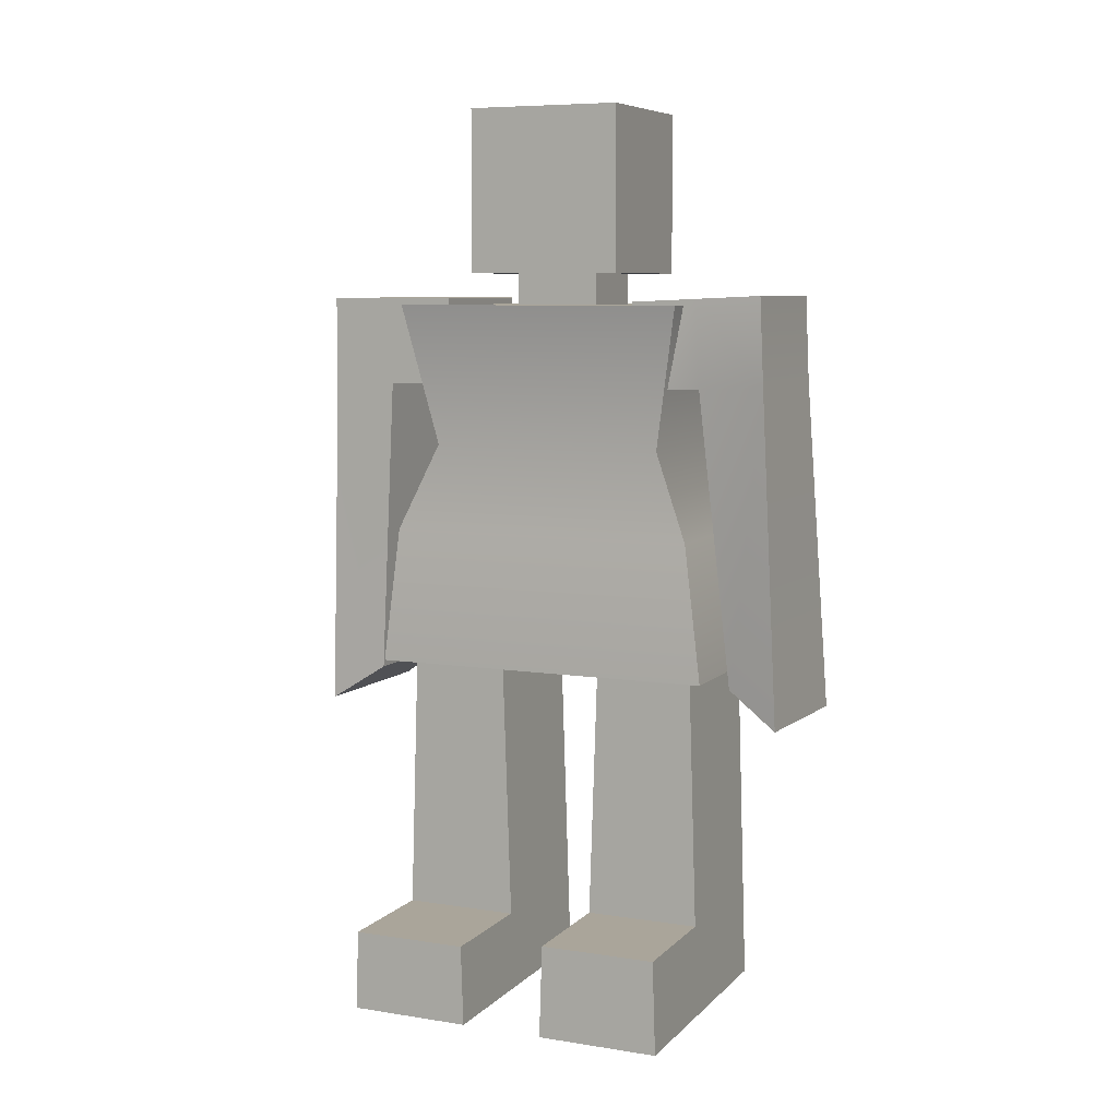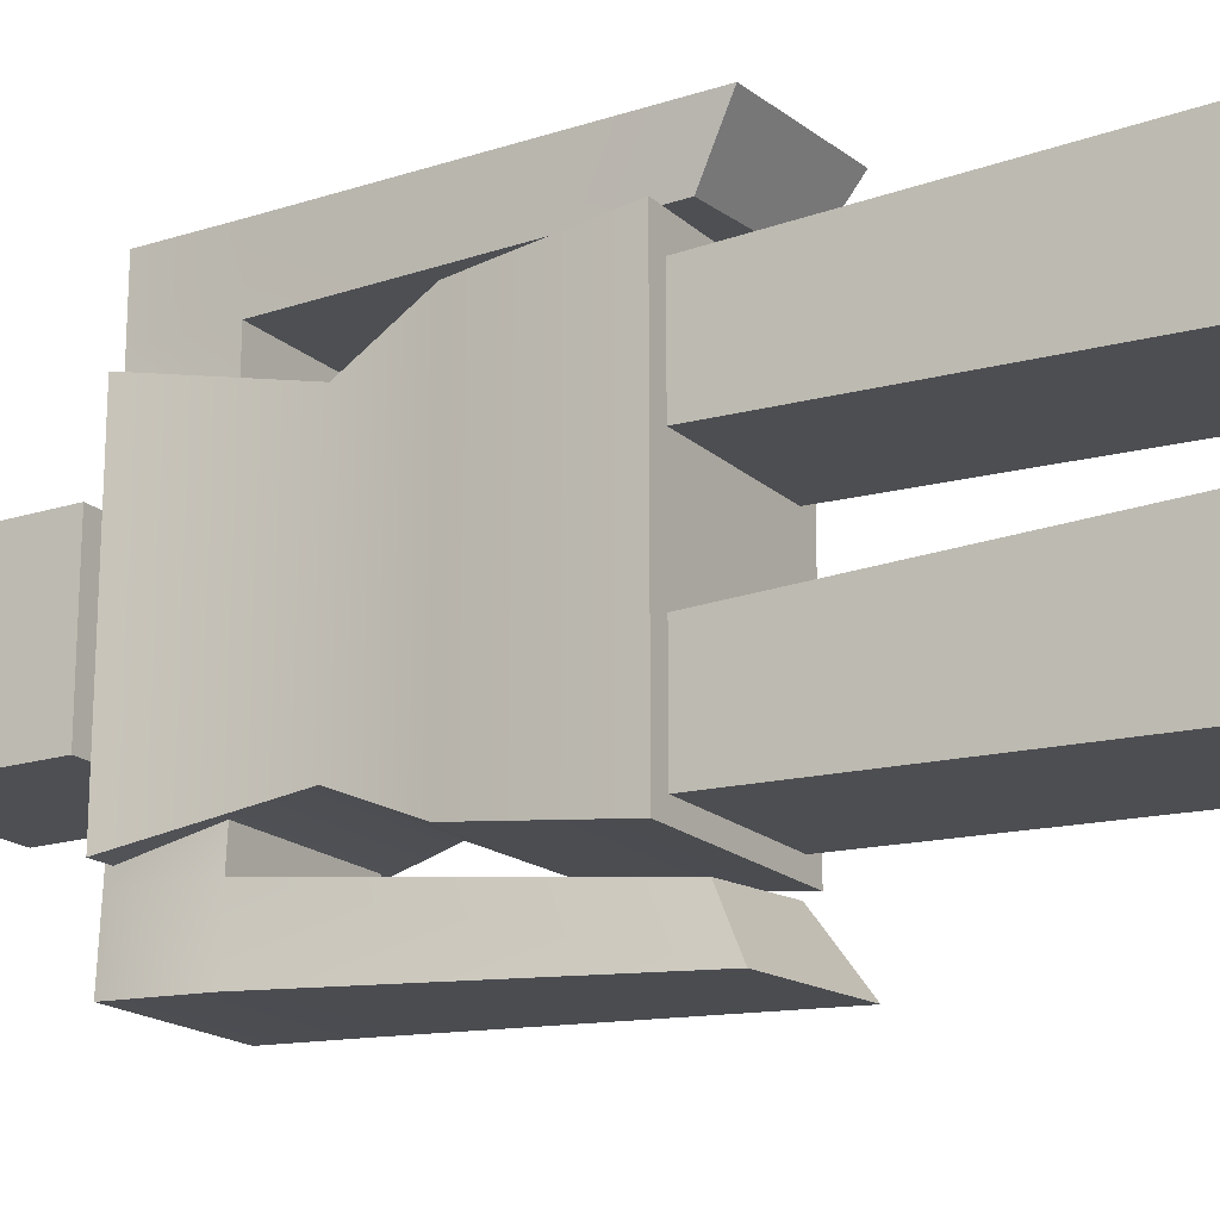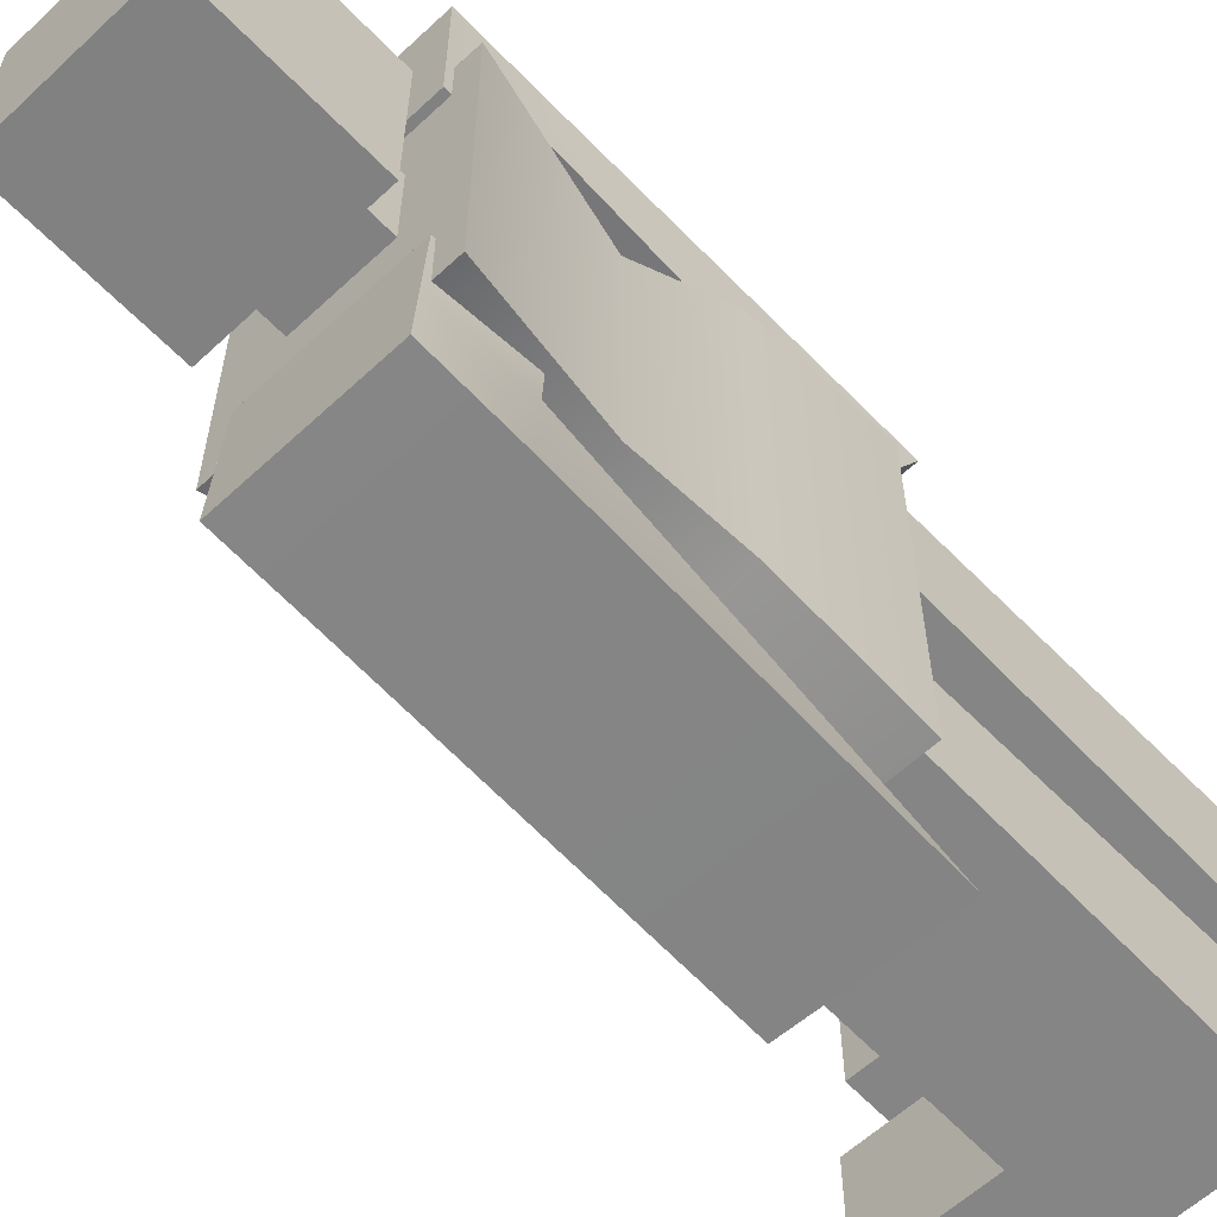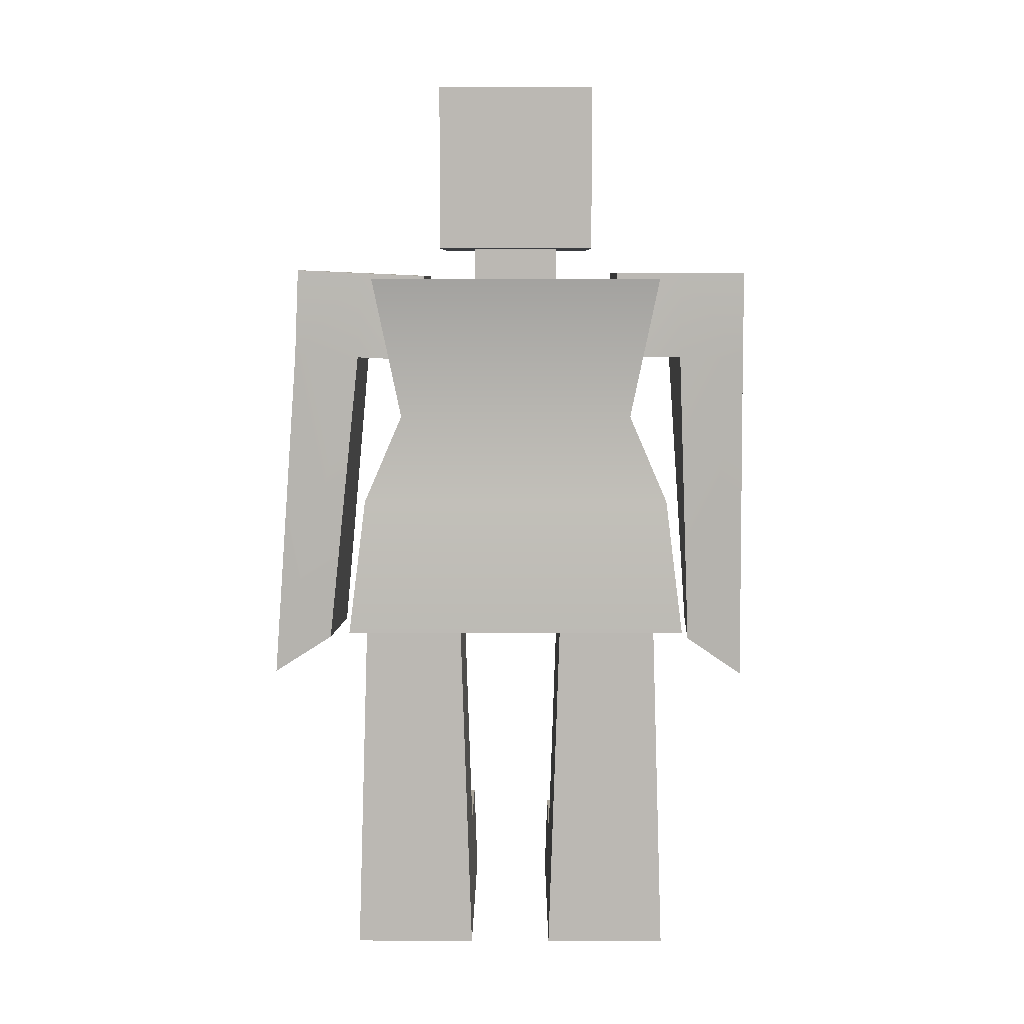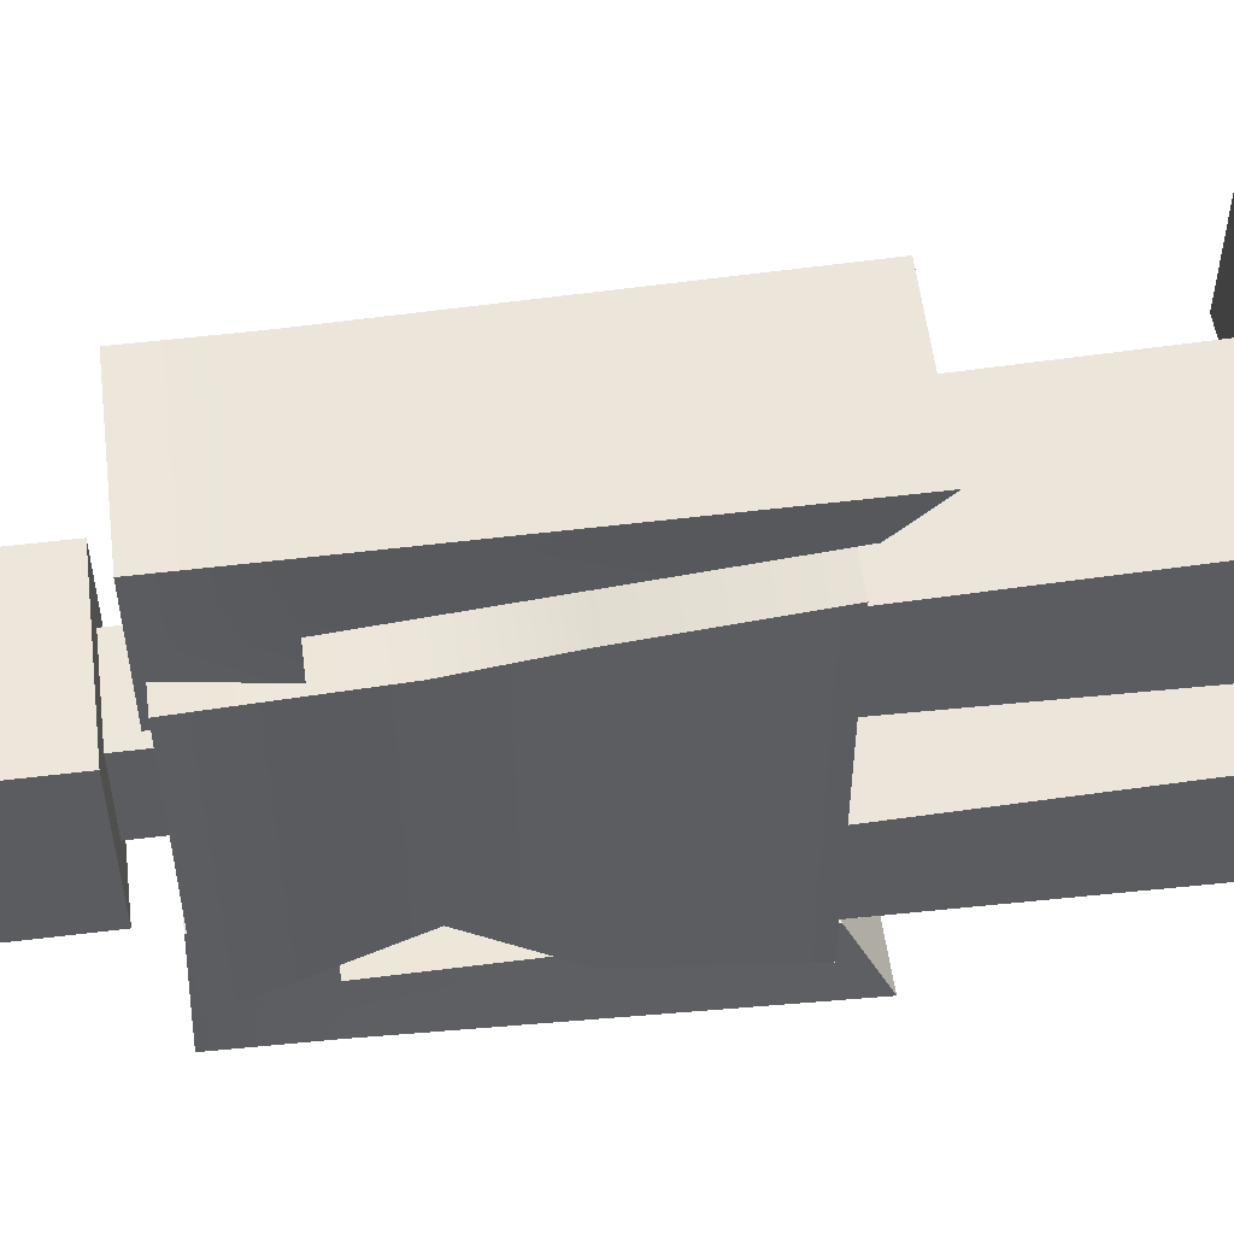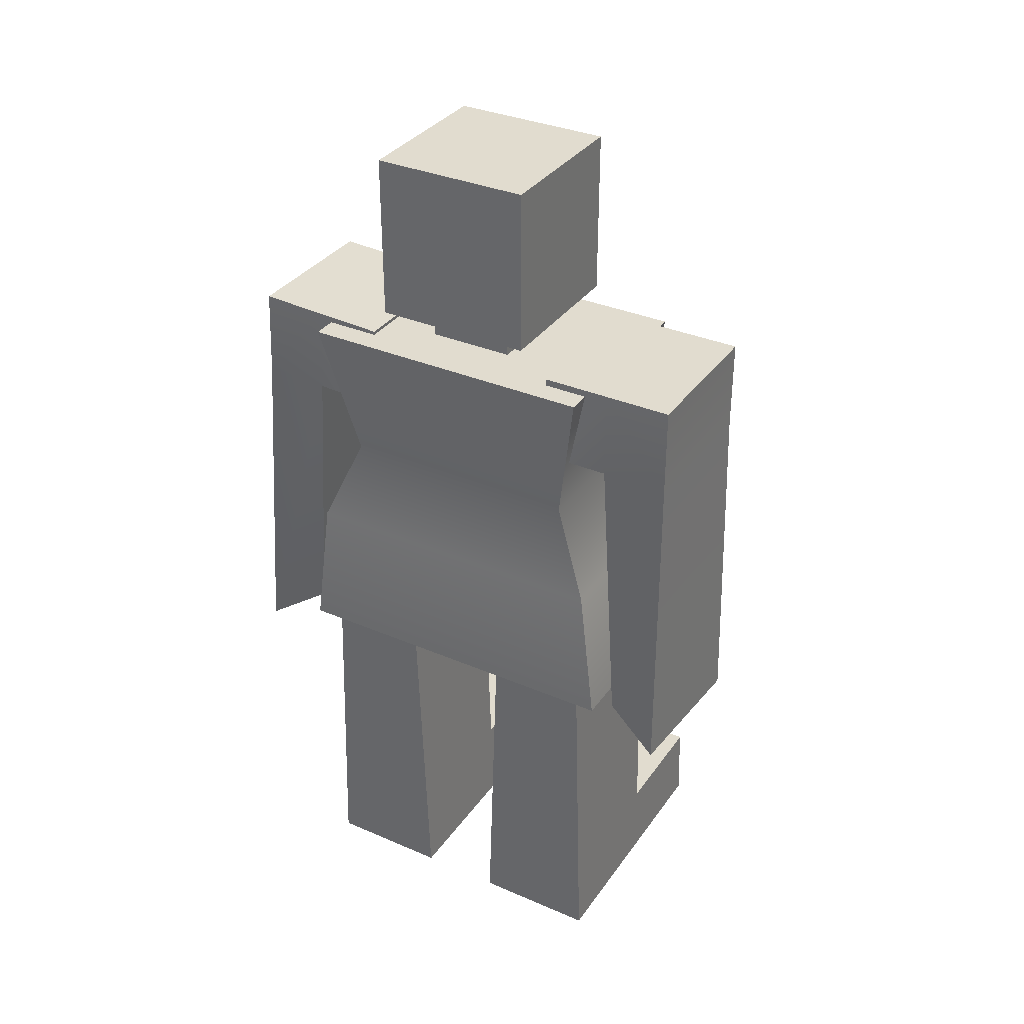
<metadata>
{"format":"obj","ext":"obj","renderer":"f3d","projection":"perspective","resolution":1024,"background":"white","views":[{"elev":7.6,"azim":113.8,"up":"+Y"},{"elev":-18.1,"azim":-58.5,"up":"+Z"},{"elev":-60.5,"azim":-136.5,"up":"+Z"},{"elev":7.2,"azim":-89.8,"up":"+Y"},{"elev":53.1,"azim":-97.5,"up":"+Z"},{"elev":34.3,"azim":-59.9,"up":"+Y"}]}
</metadata>
<code>
g default
v -0.4738 -0.1085 0.8886
v 0.4738 -0.1085 0.8886
v -0.5 1.767 0.7519
v 0.5 1.767 0.7519
v -0.5 1.767 -0.7519
v 0.5 1.767 -0.7519
v -0.4738 -0.1085 -0.8886
v 0.4738 -0.1085 -0.8886
v 0.37 1.042 -0.6097
v -0.37 1.042 -0.6097
v -0.37 1.042 0.6097
v 0.37 1.042 0.6097
v 0.4606 0.5964 -0.7996
v -0.4606 0.5964 -0.7996
v -0.4606 0.5964 0.7996
v 0.4606 0.5964 0.7996
v -0.3967 1.929 0.3967
v 0.3967 1.929 0.3967
v -0.3967 2.757 0.3967
v 0.3967 2.757 0.3967
v -0.3967 2.757 -0.3967
v 0.3967 2.757 -0.3967
v -0.3967 1.929 -0.3967
v 0.3967 1.929 -0.3967
v -0.2162 1.588 0.2162
v 0.2162 1.588 0.2162
v -0.2162 2.154 0.2162
v 0.2162 2.154 0.2162
v -0.2162 2.154 -0.2162
v 0.2162 2.154 -0.2162
v -0.2162 1.588 -0.2162
v 0.2162 1.588 -0.2162
v -0.3846 1.358 1.202
v 0.3846 1.358 1.202
v -0.3846 1.801 1.202
v 0.3846 1.801 1.202
v -0.3846 1.801 0.5356
v 0.3846 1.801 0.5356
v -0.3846 1.358 0.5356
v 0.3846 1.358 0.5356
v 0.3846 1.358 0.8711
v -0.3846 1.358 0.8711
v -0.3846 1.801 0.8711
v 0.3846 1.801 0.8711
v 0.3307 -0.1747 0.9745
v -0.3206 -0.1661 0.9332
v 0.3793 -0.3549 1.252
v -0.3893 -0.3463 1.211
v 0.3793 1.373 -1.168
v -0.3793 1.373 -1.168
v 0.3793 1.815 -1.148
v -0.3793 1.815 -1.148
v 0.3793 1.785 -0.4818
v -0.3793 1.785 -0.4818
v 0.3793 1.342 -0.5019
v -0.3793 1.342 -0.5019
v -0.3793 1.358 -0.837
v 0.3793 1.358 -0.837
v 0.3793 1.8 -0.8169
v -0.3793 1.8 -0.8169
v -0.2647 -0.1693 -1.01
v 0.2548 -0.1625 -0.9681
v -0.374 -0.3366 -1.295
v 0.3839 -0.3299 -1.254
v -0.3804 -1.85 -0.2405
v 0.3804 -1.85 -0.2405
v -0.3804 0.02577 -0.3018
v 0.3804 0.02577 -0.3018
v -0.3804 0.02577 -0.7973
v 0.3804 0.02577 -0.7973
v -0.3804 -1.85 -0.8586
v 0.3804 -1.85 -0.8586
v 0.3804 -1.379 -0.2559
v -0.3804 -1.379 -0.2559
v -0.3804 -1.379 -0.8432
v 0.3804 -1.379 -0.8432
v 0.9804 -1.85 -0.8586
v 0.9804 -1.85 -0.2405
v 0.9804 -1.379 -0.8432
v 0.9804 -1.379 -0.2559
v -0.3804 -1.85 0.7994
v 0.3804 -1.85 0.7994
v -0.3804 0.02577 0.7381
v 0.3804 0.02577 0.7381
v -0.3804 0.02577 0.2425
v 0.3804 0.02577 0.2425
v -0.3804 -1.85 0.1813
v 0.3804 -1.85 0.1813
v 0.3804 -1.442 0.1946
v -0.3804 -1.442 0.1946
v -0.3804 -1.442 0.7861
v 0.3804 -1.442 0.7861
v 0.9804 -1.85 0.1813
v 0.9804 -1.85 0.7994
v 0.9804 -1.442 0.1946
v 0.9804 -1.442 0.7861
g pCube8
f 11 12 4 3
f 3 4 6 5
f 5 6 9 10
f 7 8 2 1
f 12 9 6 4
f 10 11 3 5
f 10 9 13 14
f 14 15 11 10
f 15 16 12 11
f 16 13 9 12
f 14 13 8 7
f 7 1 15 14
f 1 2 16 15
f 2 8 13 16
f 17 18 20 19
f 19 20 22 21
f 21 22 24 23
f 23 24 18 17
f 18 24 22 20
f 23 17 19 21
f 25 26 28 27
f 27 28 30 29
f 29 30 32 31
f 31 32 26 25
f 26 32 30 28
f 31 25 27 29
f 33 34 36 35
f 43 44 38 37
f 37 38 40 39
f 39 40 41 42
f 44 41 40 38
f 39 42 43 37
f 46 45 47 48
f 43 42 33 35
f 35 36 44 43
f 34 41 44 36
f 42 41 45 46
f 41 34 47 45
f 34 33 48 47
f 33 42 46 48
f 49 50 52 51
f 59 60 54 53
f 53 54 56 55
f 55 56 57 58
f 60 57 56 54
f 55 58 59 53
f 62 61 63 64
f 59 58 49 51
f 51 52 60 59
f 50 57 60 52
f 58 57 61 62
f 57 50 63 61
f 50 49 64 63
f 49 58 62 64
f 65 66 73 74
f 67 68 70 69
f 75 76 72 71
f 71 72 66 65
f 78 77 79 80
f 71 65 74 75
f 74 73 68 67
f 75 74 67 69
f 69 70 76 75
f 73 76 70 68
f 66 72 77 78
f 72 76 79 77
f 76 73 80 79
f 73 66 78 80
f 91 92 84 83
f 83 84 86 85
f 85 86 89 90
f 87 88 82 81
f 92 89 86 84
f 90 91 83 85
f 90 89 88 87
f 87 81 91 90
f 81 82 92 91
f 94 93 95 96
f 82 88 93 94
f 88 89 95 93
f 89 92 96 95
f 92 82 94 96

</code>
